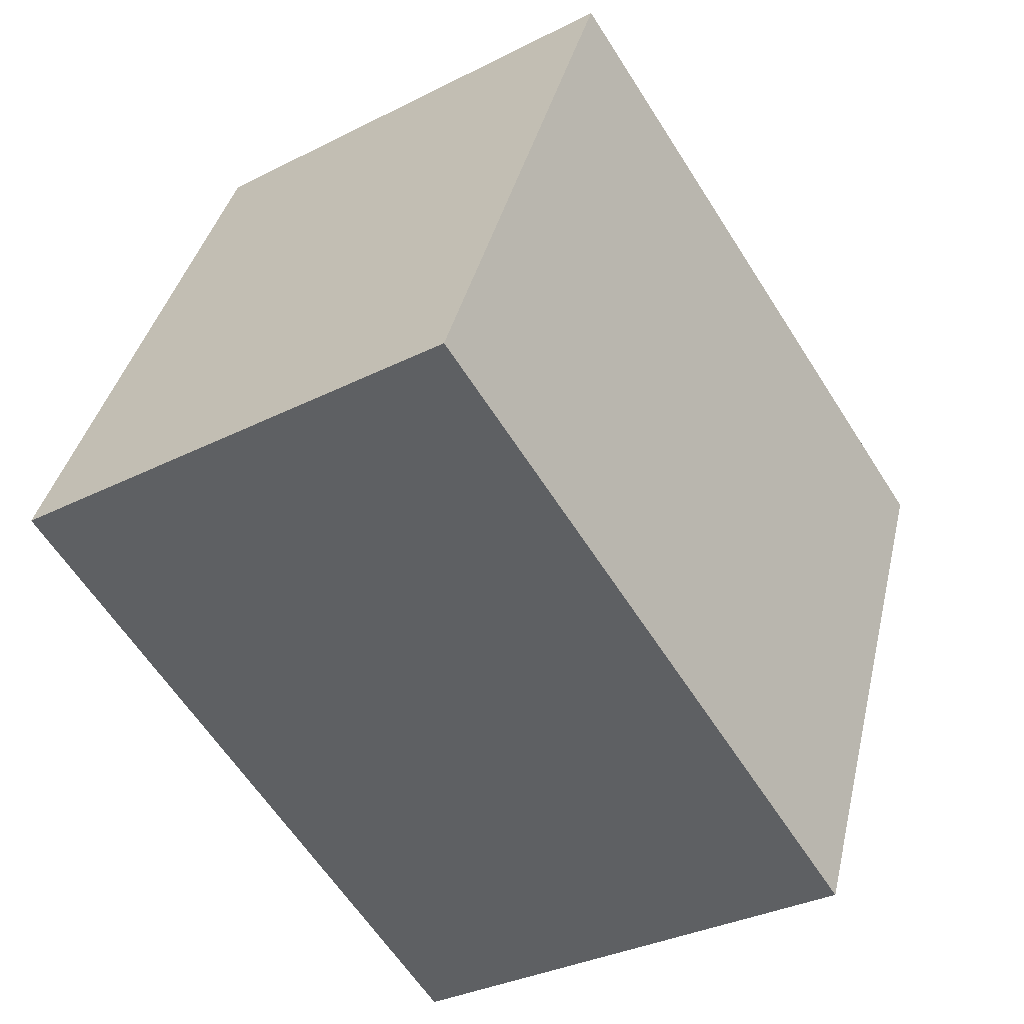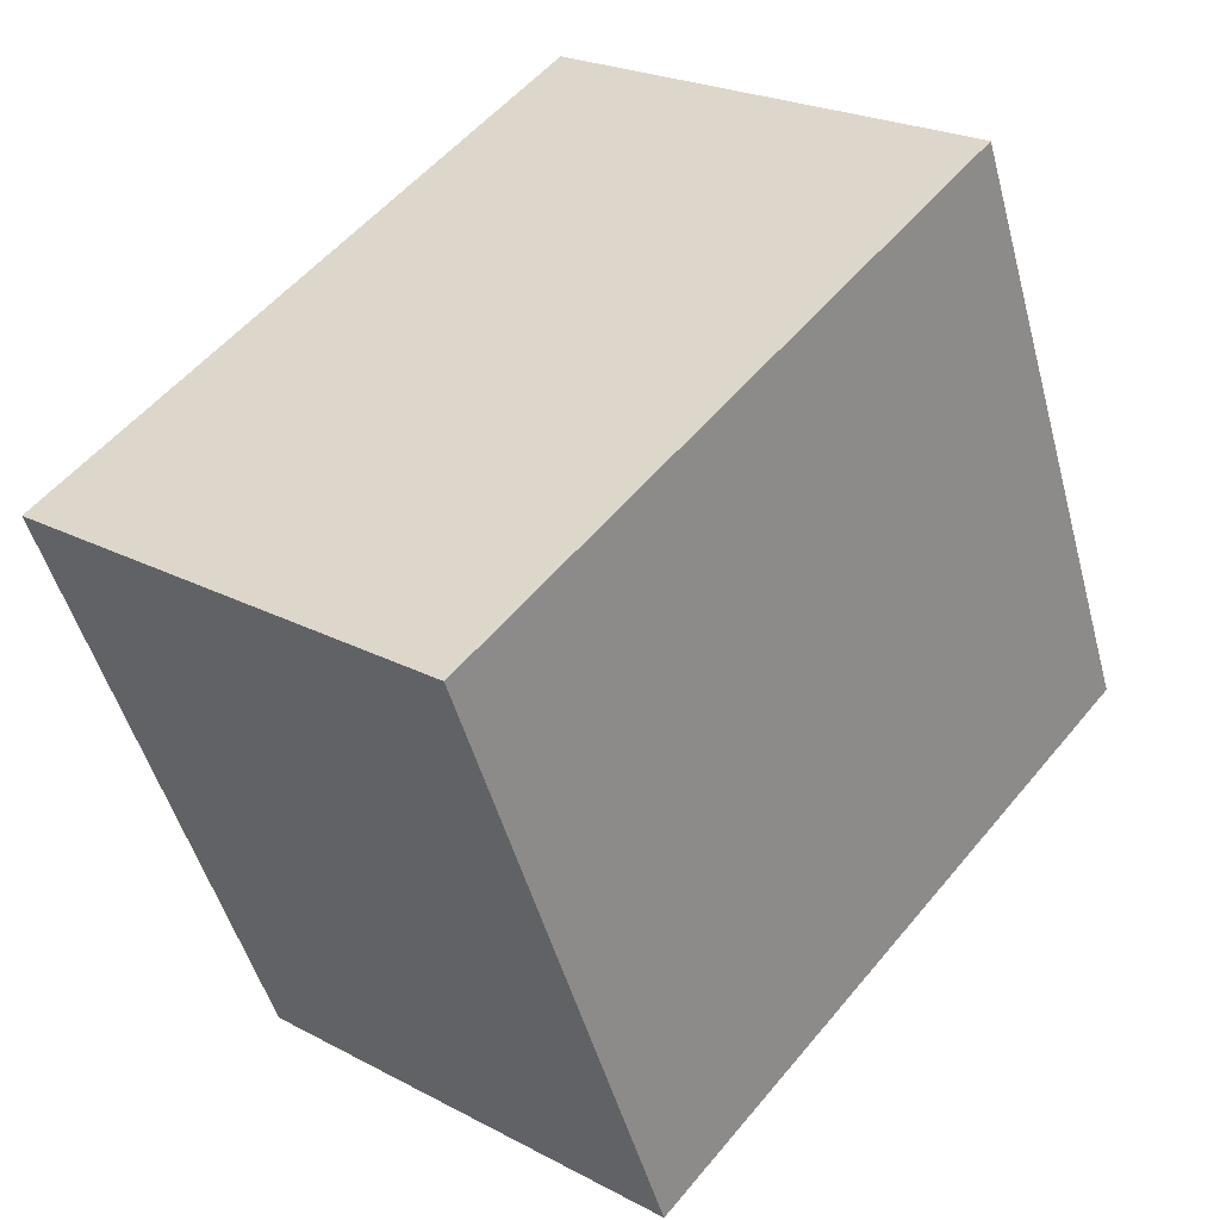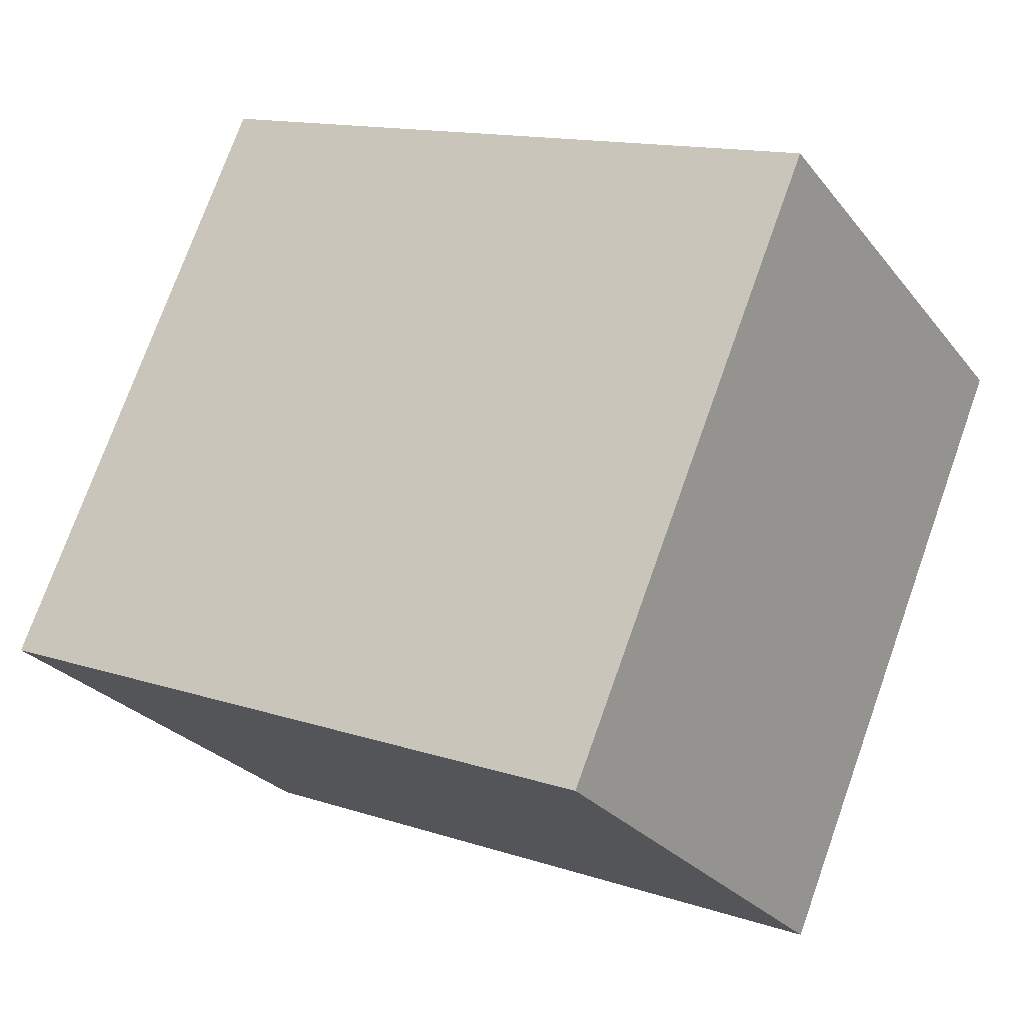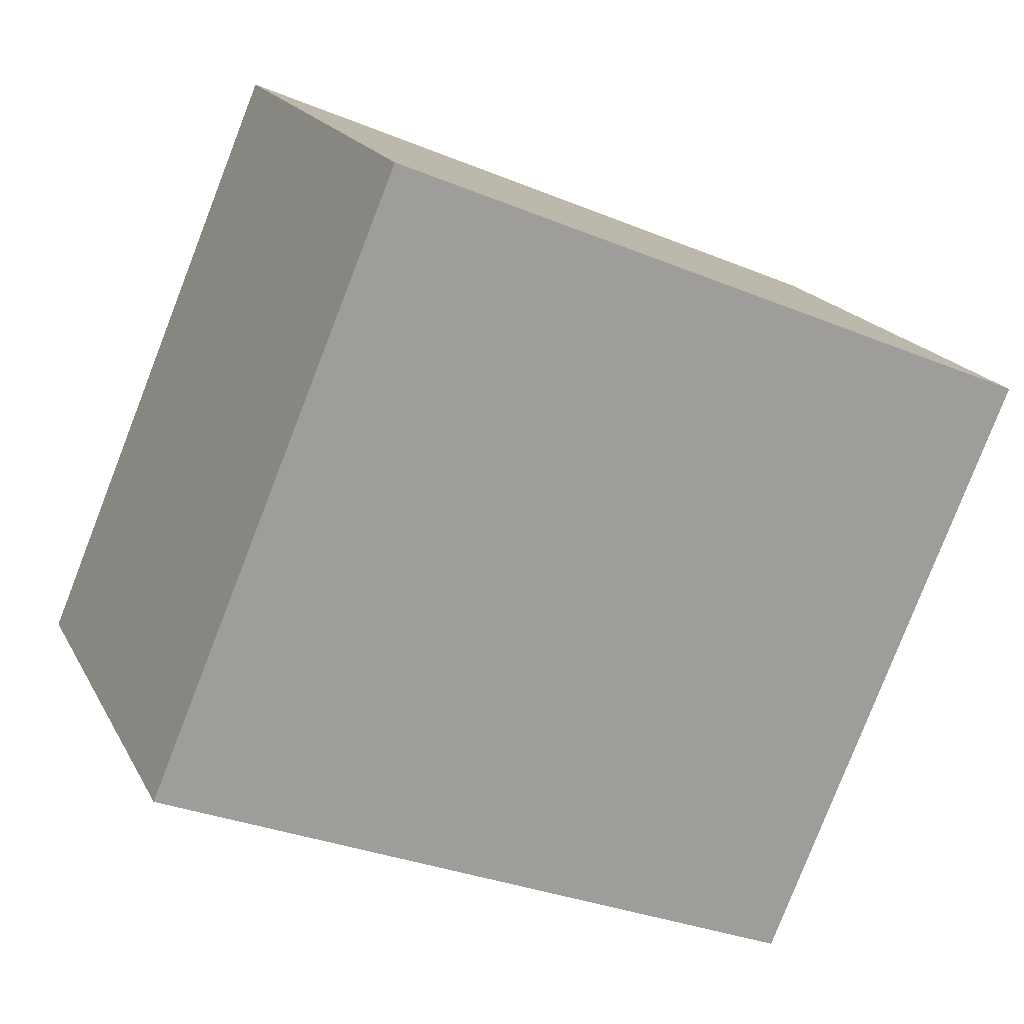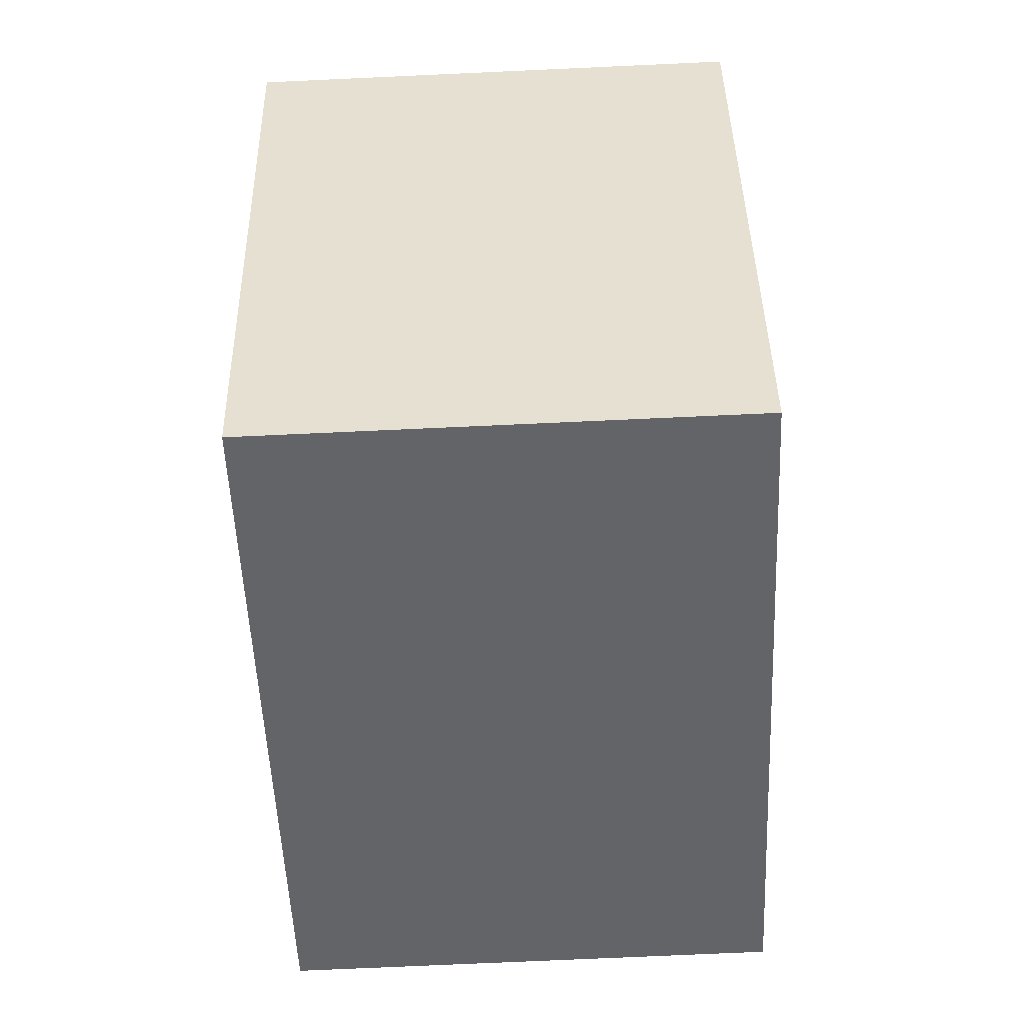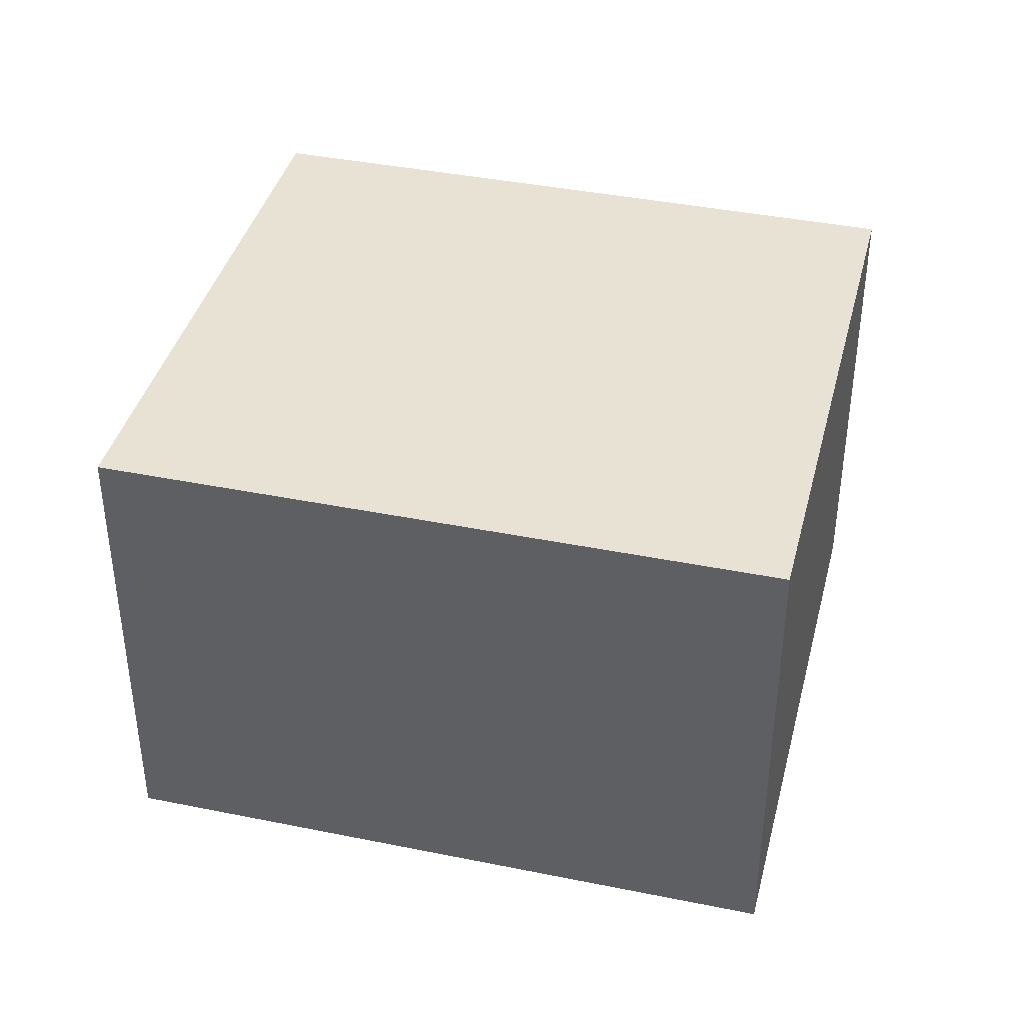
<metadata>
{"format":"obj","ext":"obj","renderer":"f3d","projection":"perspective","resolution":1024,"background":"white","views":[{"elev":-32.9,"azim":-54.9,"up":"+Z"},{"elev":23.1,"azim":132.0,"up":"+Z"},{"elev":-26.8,"azim":29.6,"up":"+Z"},{"elev":18.6,"azim":-20.4,"up":"+Z"},{"elev":-74.0,"azim":92.6,"up":"+Z"},{"elev":39.8,"azim":36.9,"up":"+Y"}]}
</metadata>
<code>
v  3.962 2.974 -1.664
v  1.499 2.974 3.568
v  5.461 2.974 1.904
v  0 2.974 1.821e-16
v  5.461 -1.166e-16 1.904
v  3.962 1.019e-16 -1.664
v  0 0 0
v  1.499 -2.185e-16 3.568
g defaultobject
f 1 2 3
f 2 1 4
f 5 1 3
f 1 5 6
f 6 4 1
f 4 6 7
f 7 2 4
f 2 7 8
f 8 3 2
f 3 8 5
f 8 6 5
f 6 8 7

</code>
